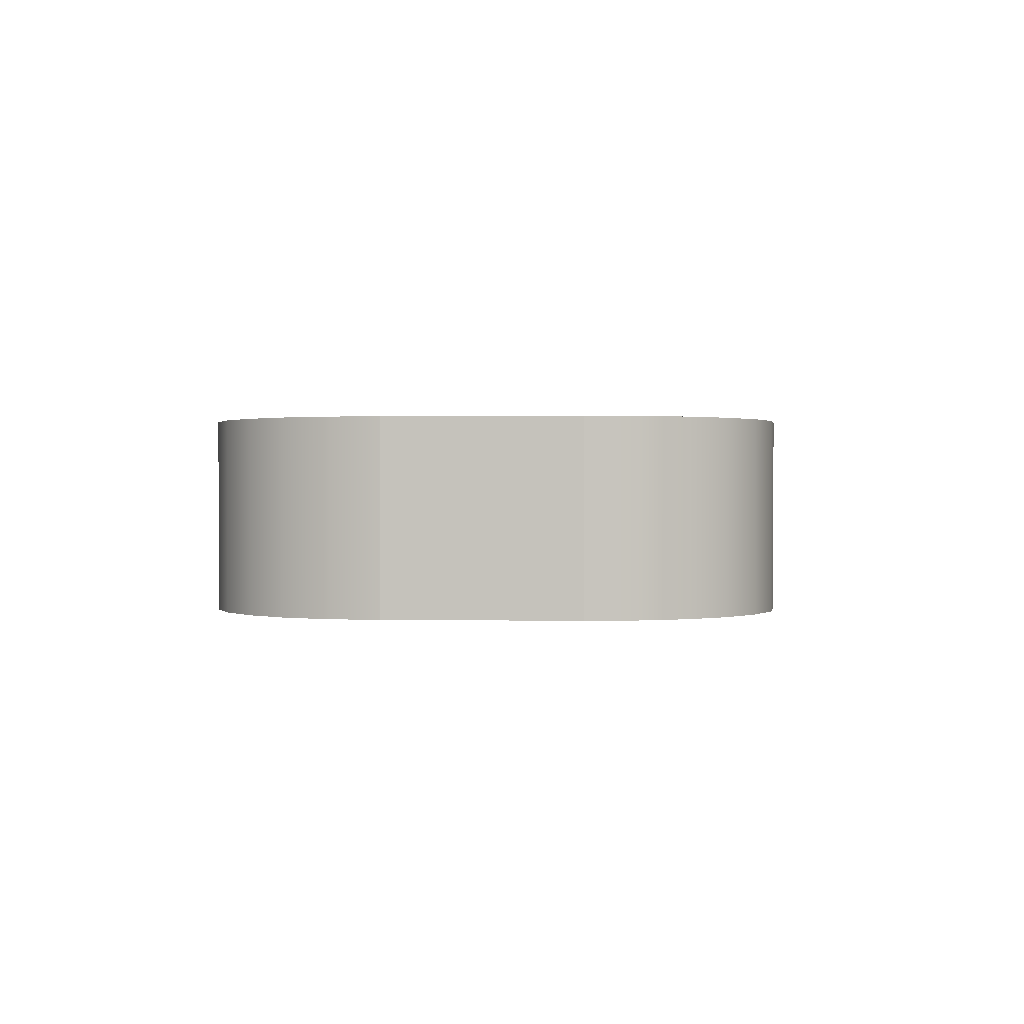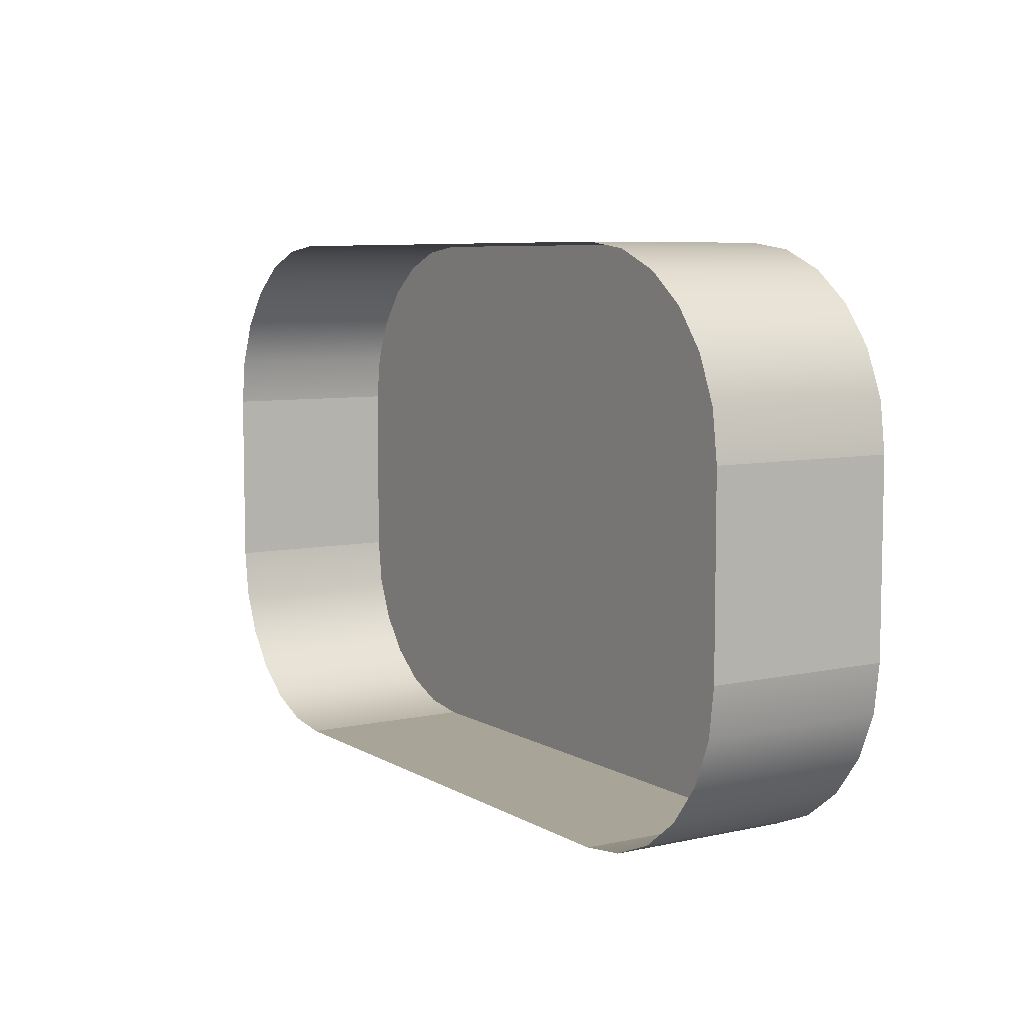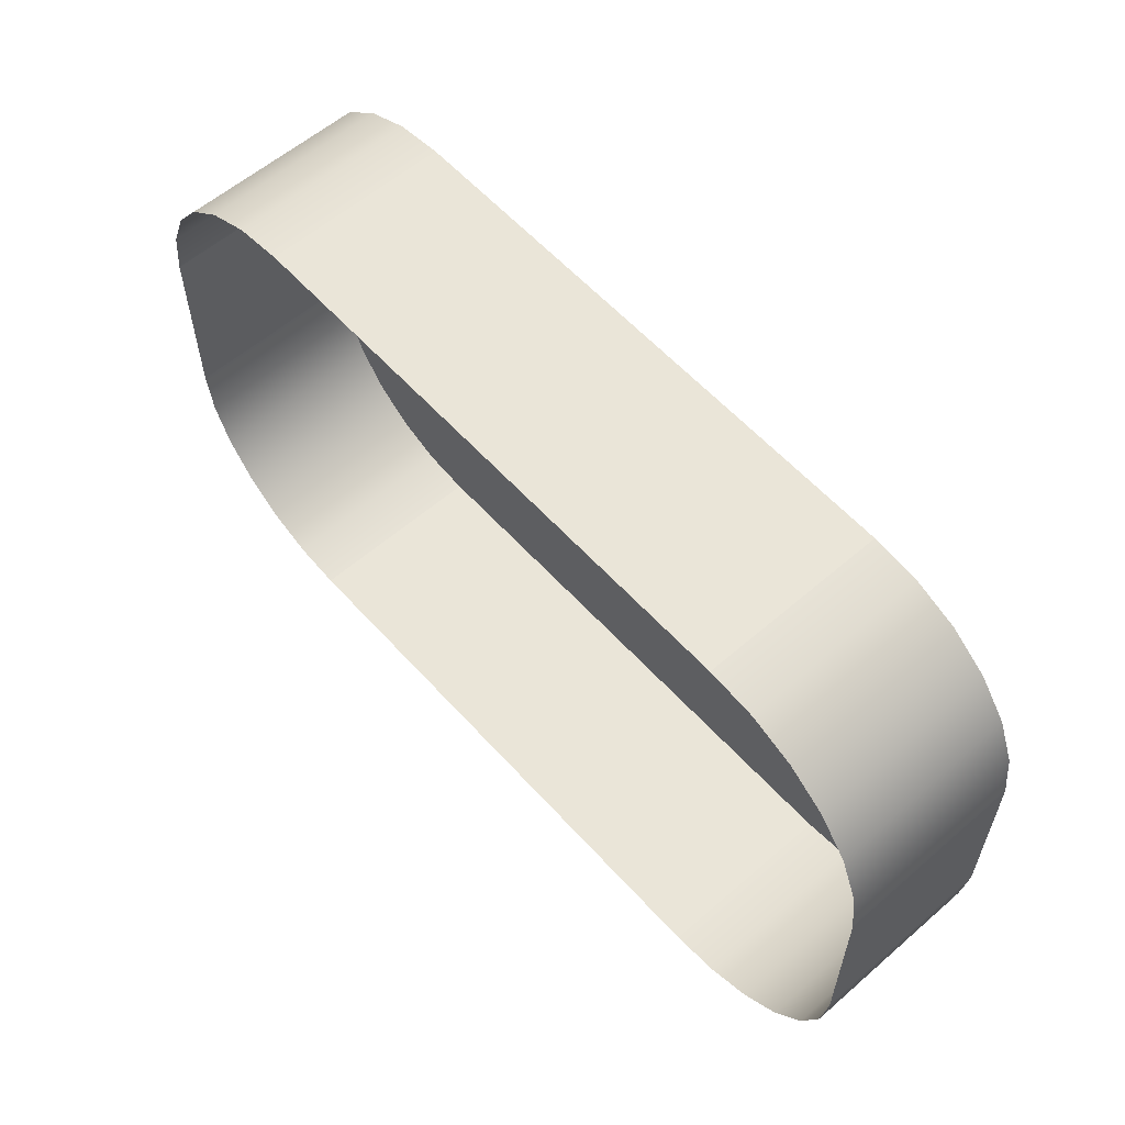
<metadata>
{"format":"obj","ext":"obj","renderer":"f3d","projection":"perspective","resolution":1024,"background":"white","views":[{"elev":0.7,"azim":93.4,"up":"+Z"},{"elev":7.0,"azim":-122.3,"up":"+Y"},{"elev":58.7,"azim":-131.7,"up":"+Y"}]}
</metadata>
<code>
o mesh109/mesh109-geometry/material_0/component_2#mesh109-geometry
v -0.2411 0.6661 0.08403
v -0.2369 0.6678 0.06666
v -0.2411 0.6661 0.06666
v -0.2369 0.6678 0.08403
v -0.2324 0.6684 0.06666
v -0.2369 0.6678 0.06666
v -0.2447 0.6633 0.08403
v -0.2411 0.6661 0.06666
v -0.2447 0.6633 0.06666
v -0.2369 0.6678 0.06666
v -0.2411 0.6661 0.08403
v -0.2369 0.6678 0.08403
v -0.2411 0.6661 0.06666
v -0.2447 0.6633 0.08403
v -0.2411 0.6661 0.08403
v -0.2324 0.6684 0.06666
v -0.2369 0.6678 0.08403
v -0.2324 0.6684 0.08403
v -0.2324 0.6684 0.08403
v -0.1803 0.6684 0.06666
v -0.2324 0.6684 0.06666
v -0.2475 0.6598 0.06666
v -0.2447 0.6633 0.08403
v -0.2447 0.6633 0.06666
v -0.2411 0.6661 0.08403
v -0.2369 0.6169 0.08403
v -0.2369 0.6678 0.08403
v -0.2447 0.6633 0.08403
v -0.2411 0.6186 0.08403
v -0.2411 0.6661 0.08403
v -0.2369 0.6678 0.08403
v -0.2369 0.6169 0.08403
v -0.2324 0.6684 0.08403
v -0.1803 0.6684 0.06666
v -0.2324 0.6684 0.08403
v -0.1803 0.6684 0.08403
v -0.1803 0.6684 0.08403
v -0.1758 0.6678 0.06666
v -0.1803 0.6684 0.06666
v -0.2492 0.6556 0.06666
v -0.2475 0.6598 0.08403
v -0.2475 0.6598 0.06666
v -0.2447 0.6633 0.08403
v -0.2475 0.6598 0.06666
v -0.2475 0.6598 0.08403
v -0.2411 0.6661 0.08403
v -0.2411 0.6186 0.08403
v -0.2369 0.6169 0.08403
v -0.2447 0.6633 0.08403
v -0.2447 0.6214 0.08403
v -0.2411 0.6186 0.08403
v -0.2324 0.6684 0.08403
v -0.2369 0.6169 0.08403
v -0.2324 0.6163 0.08403
v -0.2324 0.6684 0.08403
v -0.1803 0.6163 0.08403
v -0.1803 0.6684 0.08403
v -0.1758 0.6678 0.06666
v -0.1803 0.6684 0.08403
v -0.1758 0.6678 0.08403
v -0.1758 0.6678 0.08403
v -0.1716 0.6661 0.06666
v -0.1758 0.6678 0.06666
v -0.2498 0.6337 0.06666
v -0.2498 0.6511 0.08403
v -0.2498 0.6511 0.06666
v -0.2498 0.6511 0.06666
v -0.2492 0.6556 0.08403
v -0.2492 0.6556 0.06666
v -0.2475 0.6598 0.08403
v -0.2492 0.6556 0.06666
v -0.2492 0.6556 0.08403
v -0.2475 0.6598 0.08403
v -0.2447 0.6214 0.08403
v -0.2447 0.6633 0.08403
v -0.2411 0.6186 0.06666
v -0.2369 0.6169 0.08403
v -0.2411 0.6186 0.08403
v -0.2447 0.6214 0.06666
v -0.2411 0.6186 0.08403
v -0.2447 0.6214 0.08403
v -0.2369 0.6169 0.06666
v -0.2324 0.6163 0.08403
v -0.2369 0.6169 0.08403
v -0.2324 0.6684 0.08403
v -0.2324 0.6163 0.08403
v -0.1803 0.6163 0.08403
v -0.1803 0.6684 0.08403
v -0.1803 0.6163 0.08403
v -0.1758 0.6169 0.08403
v -0.1803 0.6684 0.08403
v -0.1758 0.6169 0.08403
v -0.1758 0.6678 0.08403
v -0.1716 0.6661 0.06666
v -0.1758 0.6678 0.08403
v -0.1716 0.6661 0.08403
v -0.1716 0.6661 0.08403
v -0.168 0.6633 0.06666
v -0.1716 0.6661 0.06666
v -0.2498 0.6511 0.08403
v -0.2498 0.6337 0.06666
v -0.2498 0.6337 0.08403
v -0.2492 0.6556 0.08403
v -0.2498 0.6511 0.06666
v -0.2498 0.6511 0.08403
v -0.2492 0.6556 0.08403
v -0.2475 0.625 0.08403
v -0.2475 0.6598 0.08403
v -0.2475 0.6598 0.08403
v -0.2475 0.625 0.08403
v -0.2447 0.6214 0.08403
v -0.2369 0.6169 0.08403
v -0.2411 0.6186 0.06666
v -0.2369 0.6169 0.06666
v -0.2411 0.6186 0.08403
v -0.2447 0.6214 0.06666
v -0.2411 0.6186 0.06666
v -0.2475 0.625 0.08403
v -0.2447 0.6214 0.06666
v -0.2447 0.6214 0.08403
v -0.2324 0.6163 0.08403
v -0.2369 0.6169 0.06666
v -0.2324 0.6163 0.06666
v -0.2324 0.6163 0.06666
v -0.1803 0.6163 0.08403
v -0.2324 0.6163 0.08403
v -0.1803 0.6163 0.06666
v -0.1758 0.6169 0.08403
v -0.1803 0.6163 0.08403
v -0.1758 0.6678 0.08403
v -0.1758 0.6169 0.08403
v -0.1716 0.6661 0.08403
v -0.168 0.6633 0.06666
v -0.1716 0.6661 0.08403
v -0.168 0.6633 0.08403
v -0.168 0.6633 0.06666
v -0.1653 0.6598 0.08403
v -0.1653 0.6598 0.06666
v -0.2492 0.6292 0.06666
v -0.2498 0.6337 0.08403
v -0.2498 0.6337 0.06666
v -0.2492 0.6292 0.08403
v -0.2498 0.6511 0.08403
v -0.2498 0.6337 0.08403
v -0.2498 0.6511 0.08403
v -0.2492 0.6292 0.08403
v -0.2492 0.6556 0.08403
v -0.2492 0.6556 0.08403
v -0.2492 0.6292 0.08403
v -0.2475 0.625 0.08403
v -0.2447 0.6214 0.06666
v -0.2475 0.625 0.08403
v -0.2475 0.625 0.06666
v -0.1803 0.6163 0.08403
v -0.2324 0.6163 0.06666
v -0.1803 0.6163 0.06666
v -0.1758 0.6169 0.08403
v -0.1803 0.6163 0.06666
v -0.1758 0.6169 0.06666
v -0.1716 0.6661 0.08403
v -0.1758 0.6169 0.08403
v -0.1716 0.6186 0.08403
v -0.1716 0.6661 0.08403
v -0.168 0.6214 0.08403
v -0.168 0.6633 0.08403
v -0.1653 0.6598 0.08403
v -0.168 0.6633 0.06666
v -0.168 0.6633 0.08403
v -0.1635 0.6556 0.08403
v -0.1653 0.6598 0.06666
v -0.1653 0.6598 0.08403
v -0.1653 0.6598 0.06666
v -0.1635 0.6556 0.08403
v -0.1635 0.6556 0.06666
v -0.2498 0.6337 0.08403
v -0.2492 0.6292 0.06666
v -0.2492 0.6292 0.08403
v -0.2492 0.6292 0.08403
v -0.2475 0.625 0.06666
v -0.2475 0.625 0.08403
v -0.1758 0.6169 0.06666
v -0.1716 0.6186 0.08403
v -0.1758 0.6169 0.08403
v -0.1716 0.6661 0.08403
v -0.1716 0.6186 0.08403
v -0.168 0.6214 0.08403
v -0.168 0.6633 0.08403
v -0.168 0.6214 0.08403
v -0.1653 0.625 0.08403
v -0.168 0.6633 0.08403
v -0.1653 0.625 0.08403
v -0.1653 0.6598 0.08403
v -0.1653 0.6598 0.08403
v -0.1635 0.6292 0.08403
v -0.1635 0.6556 0.08403
v -0.1629 0.6511 0.08403
v -0.1635 0.6556 0.06666
v -0.1635 0.6556 0.08403
v -0.1635 0.6556 0.06666
v -0.1629 0.6511 0.08403
v -0.1629 0.6511 0.06666
v -0.2475 0.625 0.06666
v -0.2492 0.6292 0.08403
v -0.2492 0.6292 0.06666
v -0.1716 0.6186 0.08403
v -0.1758 0.6169 0.06666
v -0.1716 0.6186 0.06666
v -0.1716 0.6186 0.06666
v -0.168 0.6214 0.08403
v -0.1716 0.6186 0.08403
v -0.168 0.6214 0.08403
v -0.1653 0.625 0.06666
v -0.1653 0.625 0.08403
v -0.1653 0.6598 0.08403
v -0.1653 0.625 0.08403
v -0.1635 0.6292 0.08403
v -0.1635 0.6556 0.08403
v -0.1635 0.6292 0.08403
v -0.1629 0.6337 0.08403
v -0.1635 0.6556 0.08403
v -0.1629 0.6337 0.08403
v -0.1629 0.6511 0.08403
v -0.1629 0.6337 0.08403
v -0.1629 0.6511 0.06666
v -0.1629 0.6511 0.08403
v -0.168 0.6214 0.08403
v -0.1716 0.6186 0.06666
v -0.168 0.6214 0.06666
v -0.1653 0.625 0.06666
v -0.168 0.6214 0.08403
v -0.168 0.6214 0.06666
v -0.1635 0.6292 0.06666
v -0.1653 0.625 0.08403
v -0.1653 0.625 0.06666
v -0.1653 0.625 0.08403
v -0.1635 0.6292 0.06666
v -0.1635 0.6292 0.08403
v -0.1635 0.6292 0.08403
v -0.1629 0.6337 0.06666
v -0.1629 0.6337 0.08403
v -0.1629 0.6511 0.06666
v -0.1629 0.6337 0.08403
v -0.1629 0.6337 0.06666
v -0.1629 0.6337 0.06666
v -0.1635 0.6292 0.08403
v -0.1635 0.6292 0.06666
v -0.2411 0.6661 0.06666
v -0.2369 0.6678 0.06666
v -0.2411 0.6661 0.08403
v -0.2369 0.6678 0.06666
v -0.2324 0.6684 0.06666
v -0.2369 0.6678 0.08403
v -0.2447 0.6633 0.06666
v -0.2411 0.6661 0.06666
v -0.2447 0.6633 0.08403
v -0.2369 0.6678 0.08403
v -0.2411 0.6661 0.08403
v -0.2369 0.6678 0.06666
v -0.2411 0.6661 0.08403
v -0.2447 0.6633 0.08403
v -0.2411 0.6661 0.06666
v -0.2324 0.6684 0.08403
v -0.2369 0.6678 0.08403
v -0.2324 0.6684 0.06666
v -0.2324 0.6684 0.06666
v -0.1803 0.6684 0.06666
v -0.2324 0.6684 0.08403
v -0.2447 0.6633 0.06666
v -0.2447 0.6633 0.08403
v -0.2475 0.6598 0.06666
v -0.2369 0.6678 0.08403
v -0.2369 0.6169 0.08403
v -0.2411 0.6661 0.08403
v -0.2411 0.6661 0.08403
v -0.2411 0.6186 0.08403
v -0.2447 0.6633 0.08403
v -0.2324 0.6684 0.08403
v -0.2369 0.6169 0.08403
v -0.2369 0.6678 0.08403
v -0.1803 0.6684 0.08403
v -0.2324 0.6684 0.08403
v -0.1803 0.6684 0.06666
v -0.1803 0.6684 0.06666
v -0.1758 0.6678 0.06666
v -0.1803 0.6684 0.08403
v -0.2475 0.6598 0.06666
v -0.2475 0.6598 0.08403
v -0.2492 0.6556 0.06666
v -0.2475 0.6598 0.08403
v -0.2475 0.6598 0.06666
v -0.2447 0.6633 0.08403
v -0.2369 0.6169 0.08403
v -0.2411 0.6186 0.08403
v -0.2411 0.6661 0.08403
v -0.2411 0.6186 0.08403
v -0.2447 0.6214 0.08403
v -0.2447 0.6633 0.08403
v -0.2324 0.6163 0.08403
v -0.2369 0.6169 0.08403
v -0.2324 0.6684 0.08403
v -0.1803 0.6684 0.08403
v -0.1803 0.6163 0.08403
v -0.2324 0.6684 0.08403
v -0.1758 0.6678 0.08403
v -0.1803 0.6684 0.08403
v -0.1758 0.6678 0.06666
v -0.1758 0.6678 0.06666
v -0.1716 0.6661 0.06666
v -0.1758 0.6678 0.08403
v -0.2498 0.6511 0.06666
v -0.2498 0.6511 0.08403
v -0.2498 0.6337 0.06666
v -0.2492 0.6556 0.06666
v -0.2492 0.6556 0.08403
v -0.2498 0.6511 0.06666
v -0.2492 0.6556 0.08403
v -0.2492 0.6556 0.06666
v -0.2475 0.6598 0.08403
v -0.2447 0.6633 0.08403
v -0.2447 0.6214 0.08403
v -0.2475 0.6598 0.08403
v -0.2411 0.6186 0.08403
v -0.2369 0.6169 0.08403
v -0.2411 0.6186 0.06666
v -0.2447 0.6214 0.08403
v -0.2411 0.6186 0.08403
v -0.2447 0.6214 0.06666
v -0.2369 0.6169 0.08403
v -0.2324 0.6163 0.08403
v -0.2369 0.6169 0.06666
v -0.1803 0.6163 0.08403
v -0.2324 0.6163 0.08403
v -0.2324 0.6684 0.08403
v -0.1758 0.6169 0.08403
v -0.1803 0.6163 0.08403
v -0.1803 0.6684 0.08403
v -0.1758 0.6678 0.08403
v -0.1758 0.6169 0.08403
v -0.1803 0.6684 0.08403
v -0.1716 0.6661 0.08403
v -0.1758 0.6678 0.08403
v -0.1716 0.6661 0.06666
v -0.1716 0.6661 0.06666
v -0.168 0.6633 0.06666
v -0.1716 0.6661 0.08403
v -0.2498 0.6337 0.08403
v -0.2498 0.6337 0.06666
v -0.2498 0.6511 0.08403
v -0.2498 0.6511 0.08403
v -0.2498 0.6511 0.06666
v -0.2492 0.6556 0.08403
v -0.2475 0.6598 0.08403
v -0.2475 0.625 0.08403
v -0.2492 0.6556 0.08403
v -0.2447 0.6214 0.08403
v -0.2475 0.625 0.08403
v -0.2475 0.6598 0.08403
v -0.2369 0.6169 0.06666
v -0.2411 0.6186 0.06666
v -0.2369 0.6169 0.08403
v -0.2411 0.6186 0.06666
v -0.2447 0.6214 0.06666
v -0.2411 0.6186 0.08403
v -0.2447 0.6214 0.08403
v -0.2447 0.6214 0.06666
v -0.2475 0.625 0.08403
v -0.2324 0.6163 0.06666
v -0.2369 0.6169 0.06666
v -0.2324 0.6163 0.08403
v -0.2324 0.6163 0.08403
v -0.1803 0.6163 0.08403
v -0.2324 0.6163 0.06666
v -0.1803 0.6163 0.08403
v -0.1758 0.6169 0.08403
v -0.1803 0.6163 0.06666
v -0.1716 0.6661 0.08403
v -0.1758 0.6169 0.08403
v -0.1758 0.6678 0.08403
v -0.168 0.6633 0.08403
v -0.1716 0.6661 0.08403
v -0.168 0.6633 0.06666
v -0.1653 0.6598 0.06666
v -0.1653 0.6598 0.08403
v -0.168 0.6633 0.06666
v -0.2498 0.6337 0.06666
v -0.2498 0.6337 0.08403
v -0.2492 0.6292 0.06666
v -0.2498 0.6337 0.08403
v -0.2498 0.6511 0.08403
v -0.2492 0.6292 0.08403
v -0.2492 0.6556 0.08403
v -0.2492 0.6292 0.08403
v -0.2498 0.6511 0.08403
v -0.2475 0.625 0.08403
v -0.2492 0.6292 0.08403
v -0.2492 0.6556 0.08403
v -0.2475 0.625 0.06666
v -0.2475 0.625 0.08403
v -0.2447 0.6214 0.06666
v -0.1803 0.6163 0.06666
v -0.2324 0.6163 0.06666
v -0.1803 0.6163 0.08403
v -0.1758 0.6169 0.06666
v -0.1803 0.6163 0.06666
v -0.1758 0.6169 0.08403
v -0.1716 0.6186 0.08403
v -0.1758 0.6169 0.08403
v -0.1716 0.6661 0.08403
v -0.168 0.6633 0.08403
v -0.168 0.6214 0.08403
v -0.1716 0.6661 0.08403
v -0.168 0.6633 0.08403
v -0.168 0.6633 0.06666
v -0.1653 0.6598 0.08403
v -0.1653 0.6598 0.08403
v -0.1653 0.6598 0.06666
v -0.1635 0.6556 0.08403
v -0.1635 0.6556 0.06666
v -0.1635 0.6556 0.08403
v -0.1653 0.6598 0.06666
v -0.2492 0.6292 0.08403
v -0.2492 0.6292 0.06666
v -0.2498 0.6337 0.08403
v -0.2475 0.625 0.08403
v -0.2475 0.625 0.06666
v -0.2492 0.6292 0.08403
v -0.1758 0.6169 0.08403
v -0.1716 0.6186 0.08403
v -0.1758 0.6169 0.06666
v -0.168 0.6214 0.08403
v -0.1716 0.6186 0.08403
v -0.1716 0.6661 0.08403
v -0.1653 0.625 0.08403
v -0.168 0.6214 0.08403
v -0.168 0.6633 0.08403
v -0.1653 0.6598 0.08403
v -0.1653 0.625 0.08403
v -0.168 0.6633 0.08403
v -0.1635 0.6556 0.08403
v -0.1635 0.6292 0.08403
v -0.1653 0.6598 0.08403
v -0.1635 0.6556 0.08403
v -0.1635 0.6556 0.06666
v -0.1629 0.6511 0.08403
v -0.1629 0.6511 0.06666
v -0.1629 0.6511 0.08403
v -0.1635 0.6556 0.06666
v -0.2492 0.6292 0.06666
v -0.2492 0.6292 0.08403
v -0.2475 0.625 0.06666
v -0.1716 0.6186 0.06666
v -0.1758 0.6169 0.06666
v -0.1716 0.6186 0.08403
v -0.1716 0.6186 0.08403
v -0.168 0.6214 0.08403
v -0.1716 0.6186 0.06666
v -0.1653 0.625 0.08403
v -0.1653 0.625 0.06666
v -0.168 0.6214 0.08403
v -0.1635 0.6292 0.08403
v -0.1653 0.625 0.08403
v -0.1653 0.6598 0.08403
v -0.1629 0.6337 0.08403
v -0.1635 0.6292 0.08403
v -0.1635 0.6556 0.08403
v -0.1629 0.6511 0.08403
v -0.1629 0.6337 0.08403
v -0.1635 0.6556 0.08403
v -0.1629 0.6511 0.08403
v -0.1629 0.6511 0.06666
v -0.1629 0.6337 0.08403
v -0.168 0.6214 0.06666
v -0.1716 0.6186 0.06666
v -0.168 0.6214 0.08403
v -0.168 0.6214 0.06666
v -0.168 0.6214 0.08403
v -0.1653 0.625 0.06666
v -0.1653 0.625 0.06666
v -0.1653 0.625 0.08403
v -0.1635 0.6292 0.06666
v -0.1635 0.6292 0.08403
v -0.1635 0.6292 0.06666
v -0.1653 0.625 0.08403
v -0.1629 0.6337 0.08403
v -0.1629 0.6337 0.06666
v -0.1635 0.6292 0.08403
v -0.1629 0.6337 0.06666
v -0.1629 0.6337 0.08403
v -0.1629 0.6511 0.06666
v -0.1635 0.6292 0.06666
v -0.1635 0.6292 0.08403
v -0.1629 0.6337 0.06666
f 1 2 3
f 4 5 6
f 7 8 9
f 10 11 12
f 13 14 15
f 16 17 18
f 19 20 21
f 22 23 24
f 25 26 27
f 28 29 30
f 31 32 33
f 34 35 36
f 37 38 39
f 40 41 42
f 43 44 45
f 46 47 48
f 49 50 51
f 52 53 54
f 55 56 57
f 58 59 60
f 61 62 63
f 64 65 66
f 67 68 69
f 70 71 72
f 73 74 75
f 76 77 78
f 79 80 81
f 82 83 84
f 85 86 87
f 88 89 90
f 91 92 93
f 94 95 96
f 97 98 99
f 100 101 102
f 103 104 105
f 106 107 108
f 109 110 111
f 112 113 114
f 115 116 117
f 118 119 120
f 121 122 123
f 124 125 126
f 127 128 129
f 130 131 132
f 133 134 135
f 136 137 138
f 139 140 141
f 142 143 144
f 145 146 147
f 148 149 150
f 151 152 153
f 154 155 156
f 157 158 159
f 160 161 162
f 163 164 165
f 166 167 168
f 169 170 171
f 172 173 174
f 175 176 177
f 178 179 180
f 181 182 183
f 184 185 186
f 187 188 189
f 190 191 192
f 193 194 195
f 196 197 198
f 199 200 201
f 202 203 204
f 205 206 207
f 208 209 210
f 211 212 213
f 214 215 216
f 217 218 219
f 220 221 222
f 223 224 225
f 226 227 228
f 229 230 231
f 232 233 234
f 235 236 237
f 238 239 240
f 241 242 243
f 244 245 246
f 247 248 249
f 250 251 252
f 253 254 255
f 256 257 258
f 259 260 261
f 262 263 264
f 265 266 267
f 268 269 270
f 271 272 273
f 274 275 276
f 277 278 279
f 280 281 282
f 283 284 285
f 286 287 288
f 289 290 291
f 292 293 294
f 295 296 297
f 298 299 300
f 301 302 303
f 304 305 306
f 307 308 309
f 310 311 312
f 313 314 315
f 316 317 318
f 319 320 321
f 322 323 324
f 325 326 327
f 328 329 330
f 331 332 333
f 334 335 336
f 337 338 339
f 340 341 342
f 343 344 345
f 346 347 348
f 349 350 351
f 352 353 354
f 355 356 357
f 358 359 360
f 361 362 363
f 364 365 366
f 367 368 369
f 370 371 372
f 373 374 375
f 376 377 378
f 379 380 381
f 382 383 384
f 385 386 387
f 388 389 390
f 391 392 393
f 394 395 396
f 397 398 399
f 400 401 402
f 403 404 405
f 406 407 408
f 409 410 411
f 412 413 414
f 415 416 417
f 418 419 420
f 421 422 423
f 424 425 426
f 427 428 429
f 430 431 432
f 433 434 435
f 436 437 438
f 439 440 441
f 442 443 444
f 445 446 447
f 448 449 450
f 451 452 453
f 454 455 456
f 457 458 459
f 460 461 462
f 463 464 465
f 466 467 468
f 469 470 471
f 472 473 474
f 475 476 477
f 478 479 480
f 481 482 483
f 484 485 486
f 487 488 489
f 490 491 492

</code>
